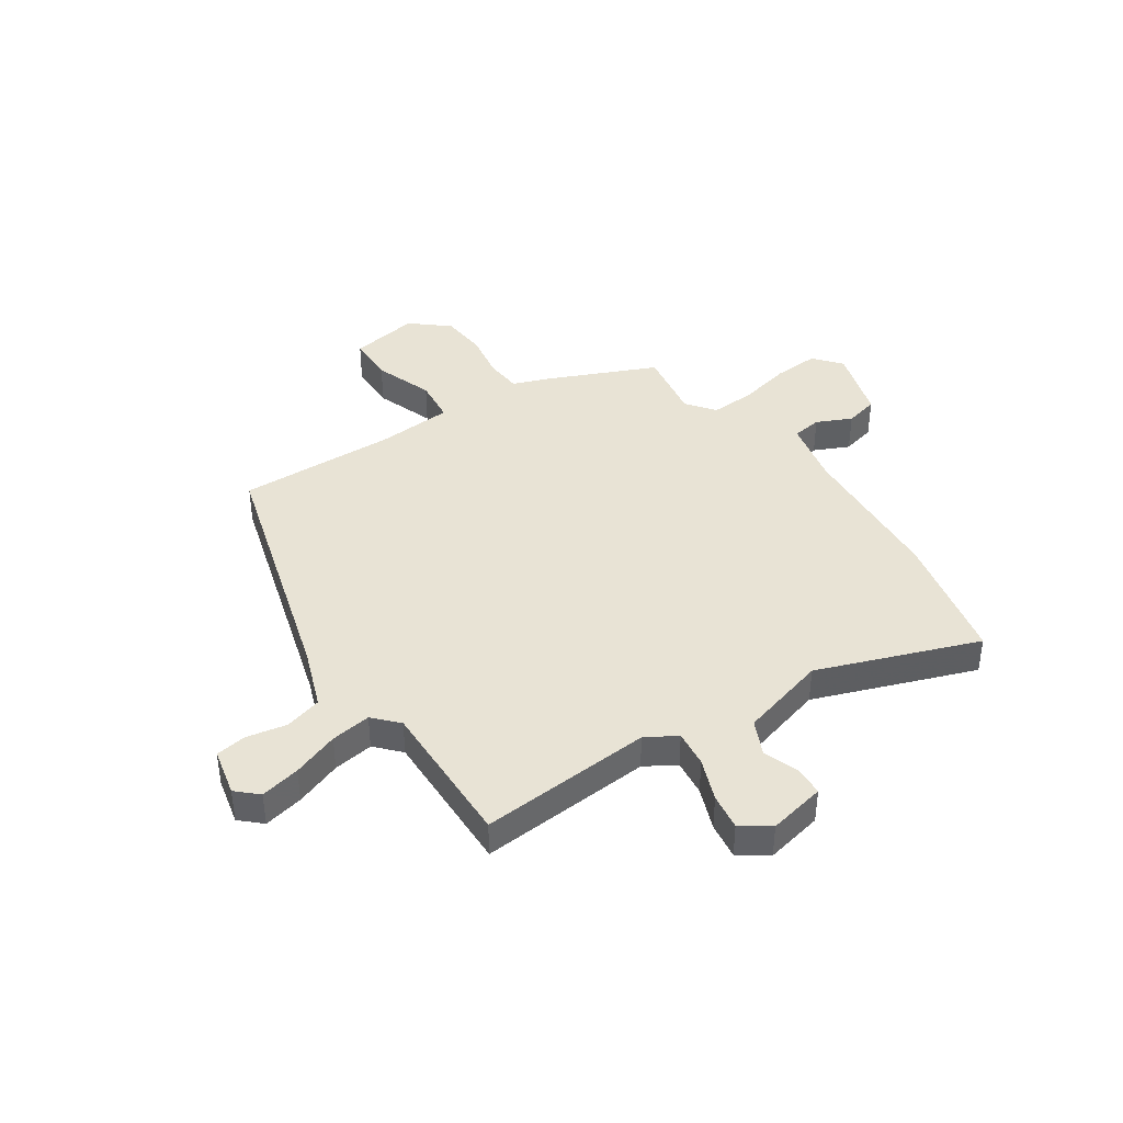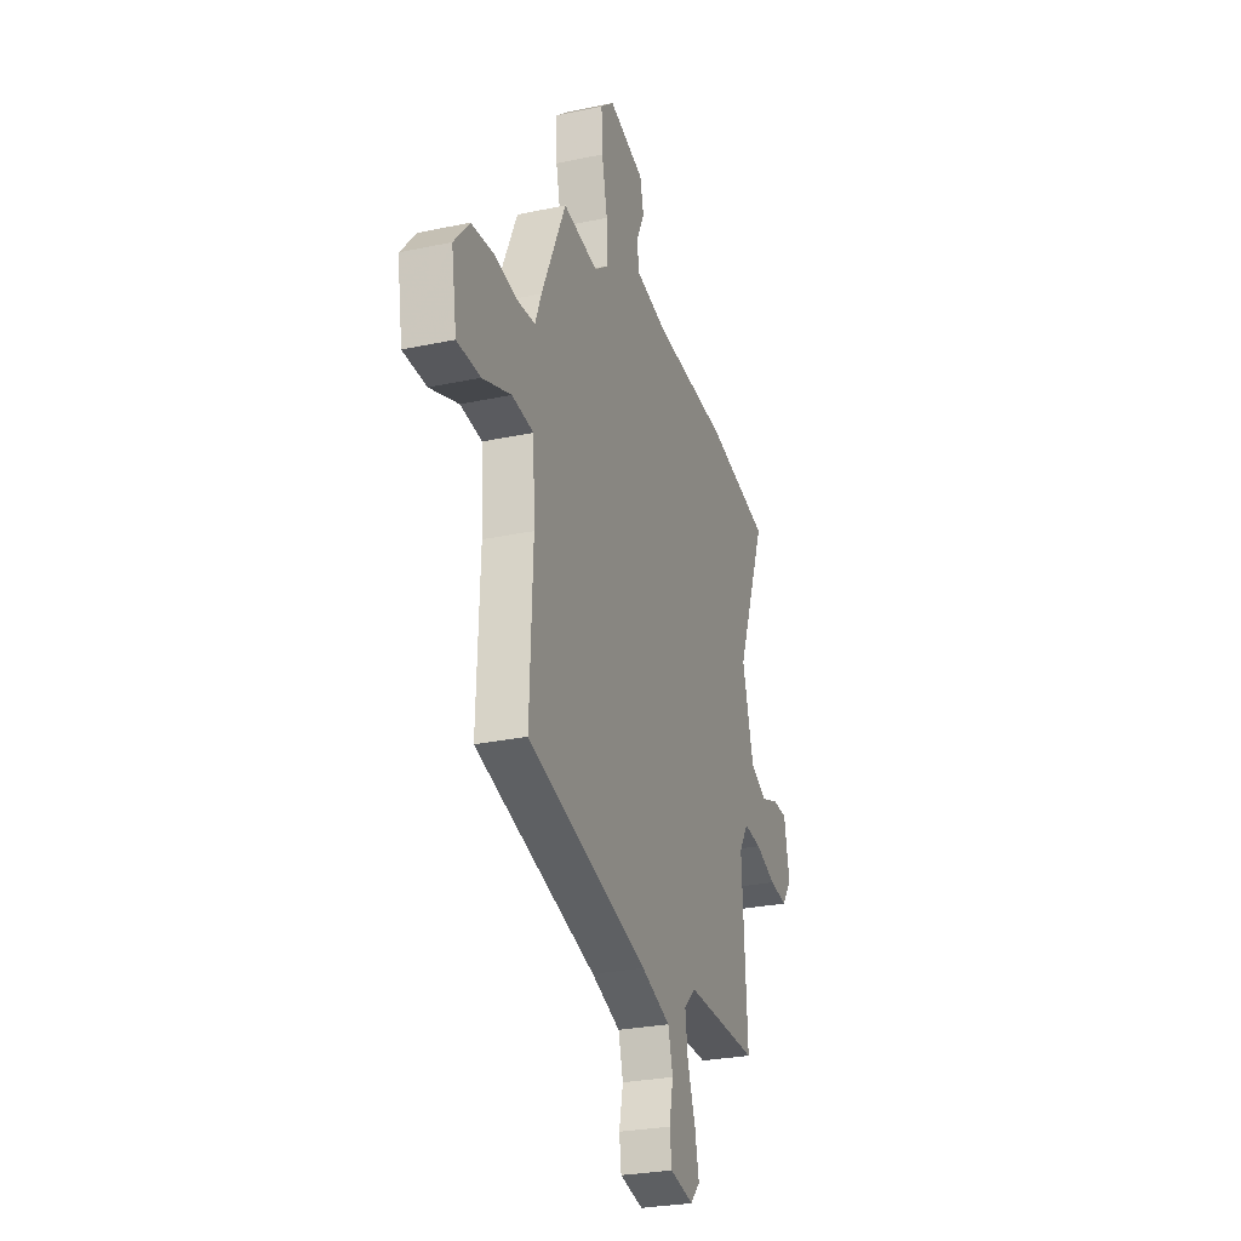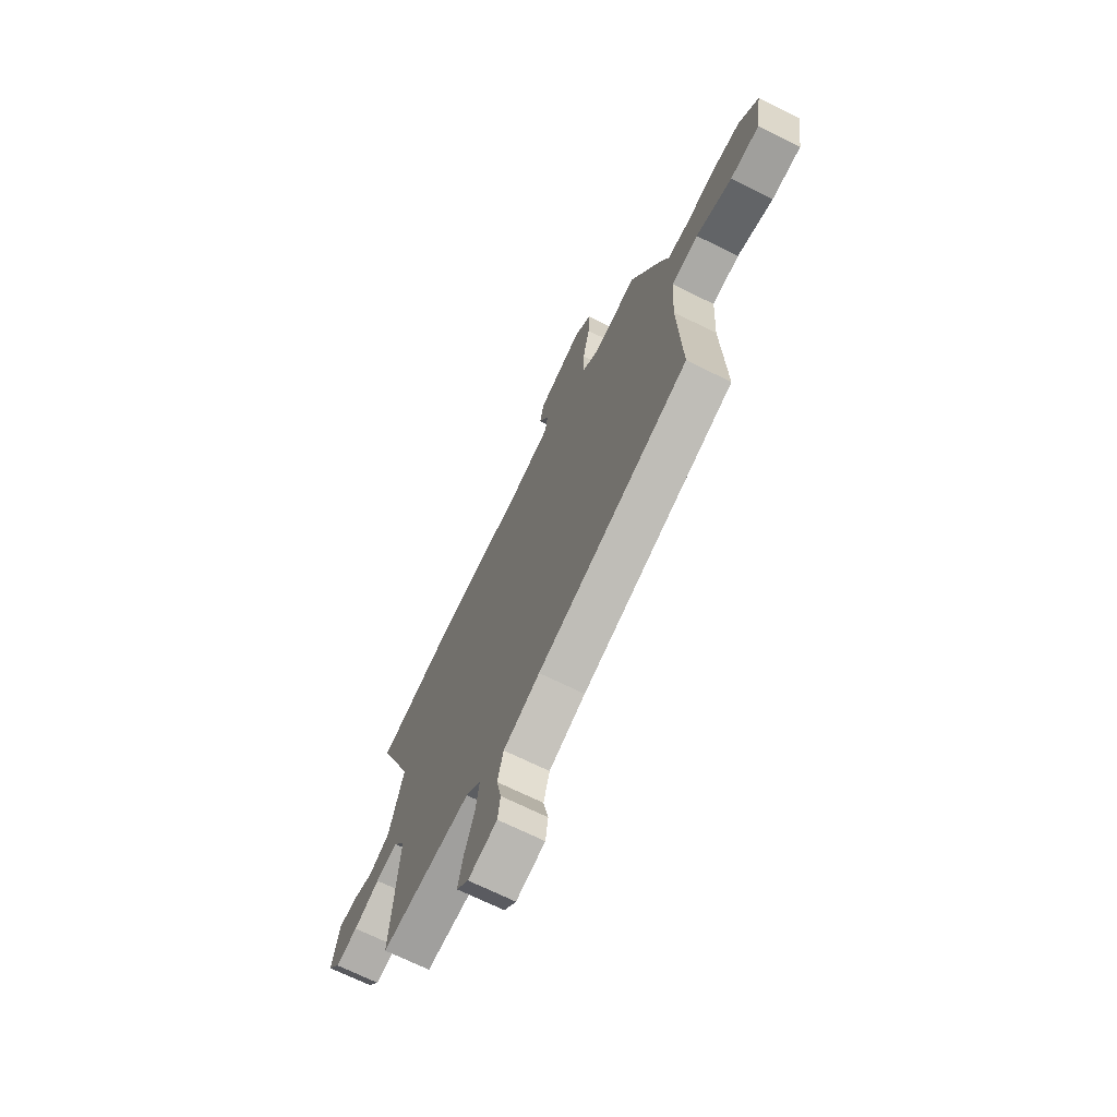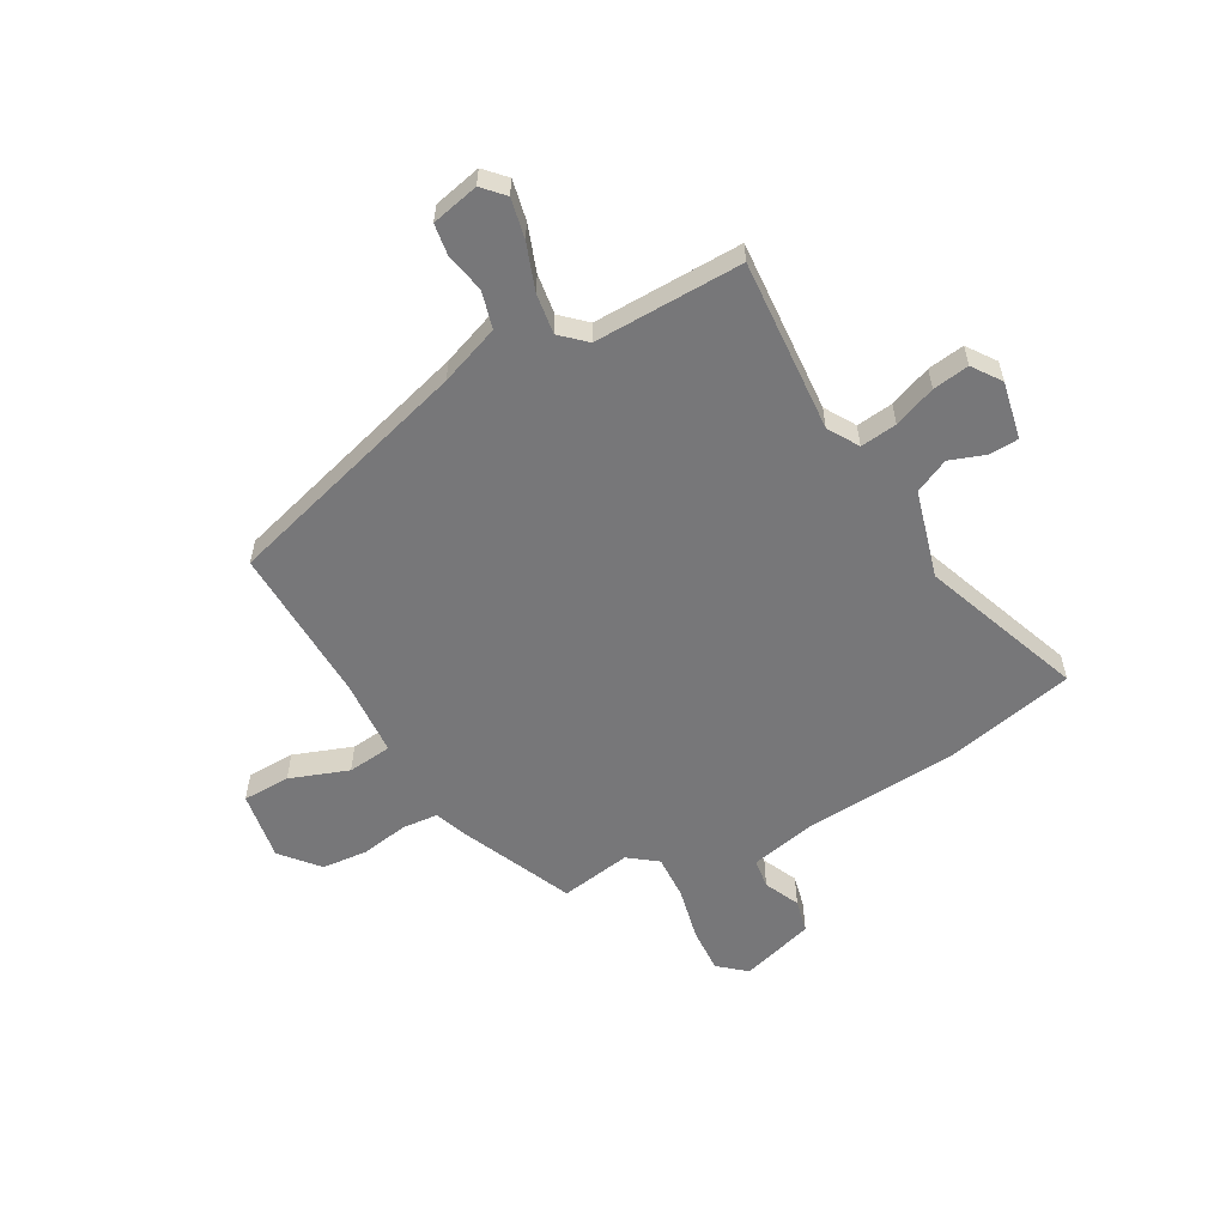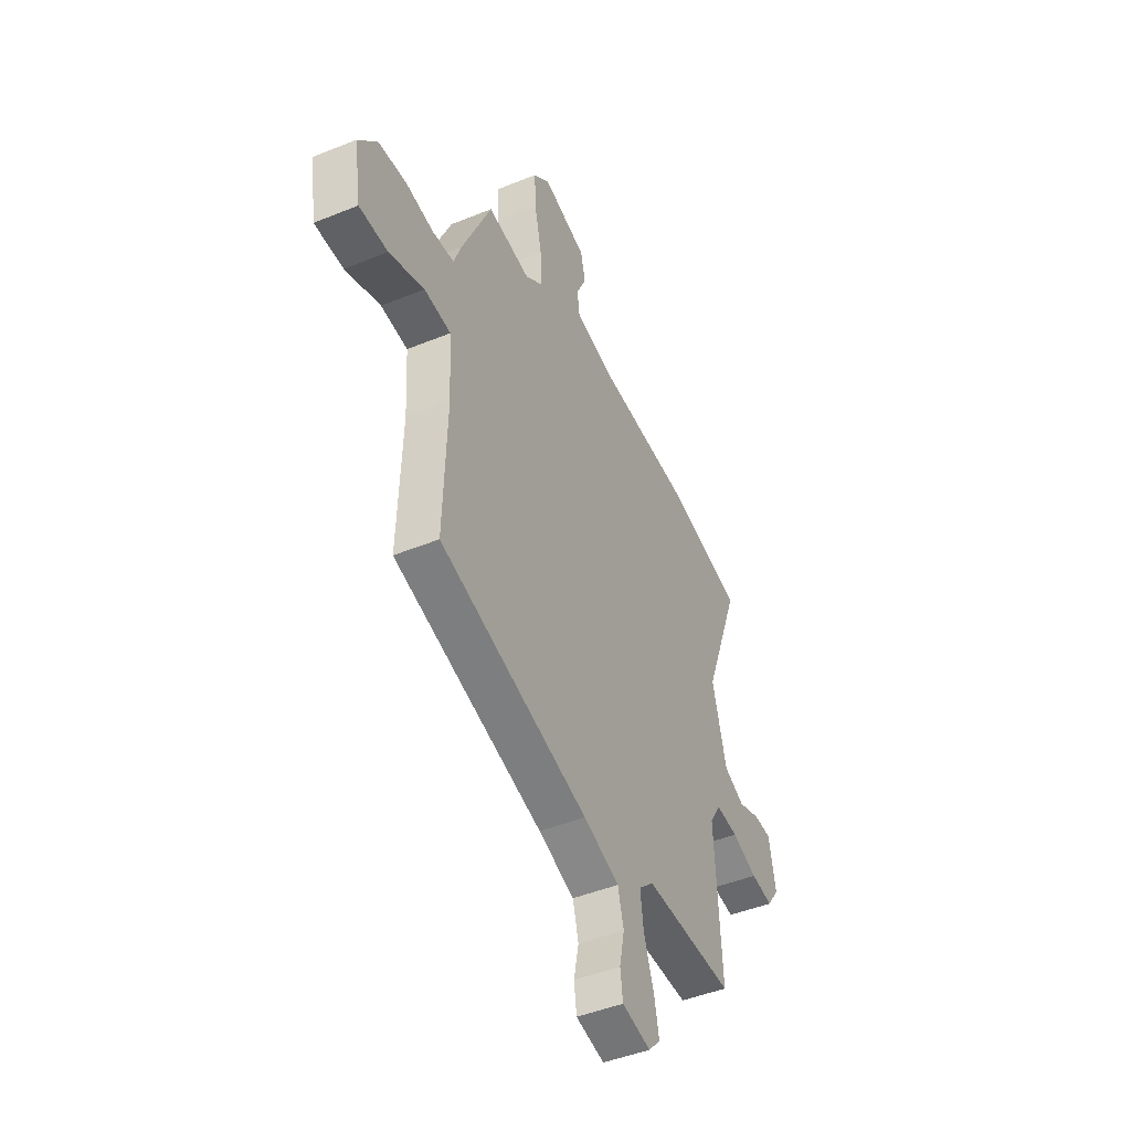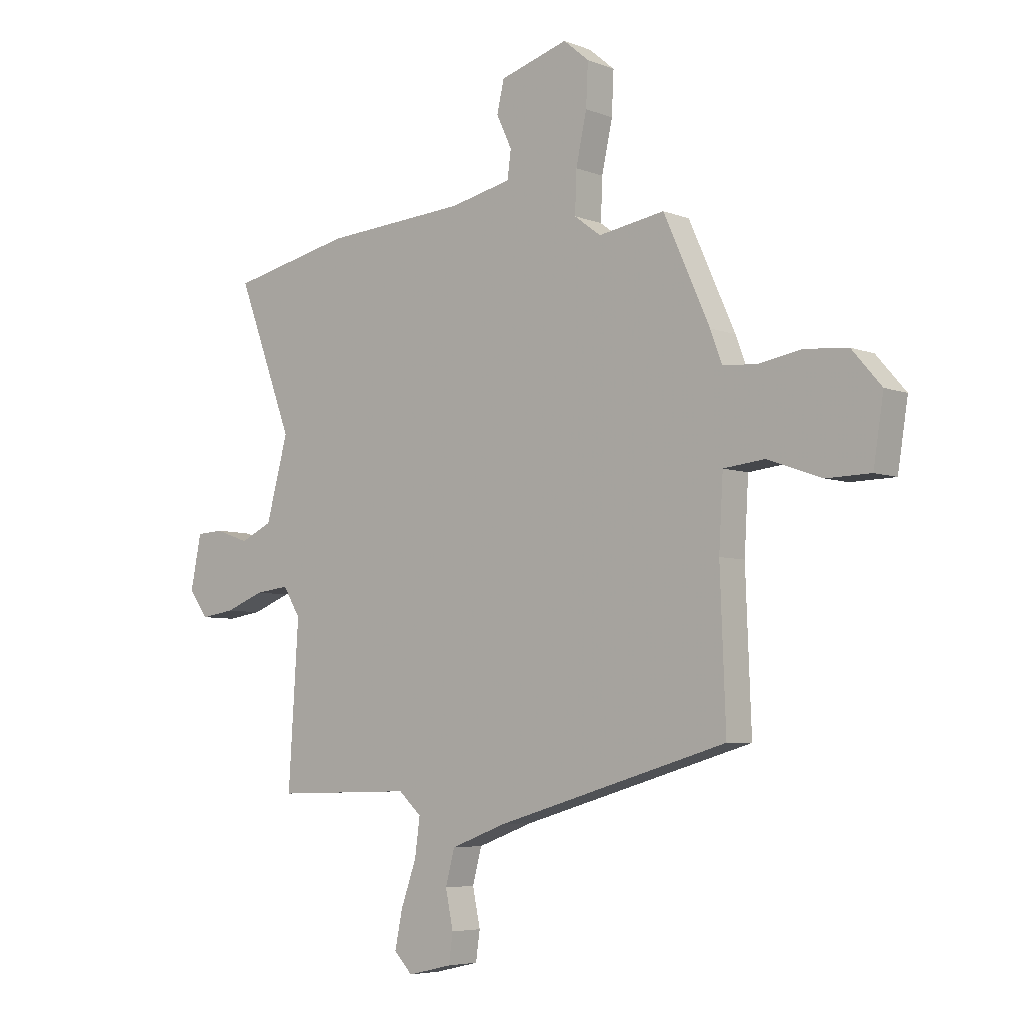
<metadata>
{"format":"obj","ext":"obj","renderer":"f3d","projection":"perspective","resolution":1024,"background":"white","views":[{"elev":41.2,"azim":-124.4,"up":"+Y"},{"elev":-27.3,"azim":108.2,"up":"+Z"},{"elev":-69.9,"azim":63.7,"up":"+Z"},{"elev":-57.2,"azim":-151.3,"up":"+Y"},{"elev":-45.4,"azim":115.3,"up":"+Z"},{"elev":-5.5,"azim":40.0,"up":"+Z"}]}
</metadata>
<code>
v -0.603 0.07 0.477
v -0.364 0.07 0.53
v -0.084 0.07 0.55
v 0.037 0.07 0.577
v 0.044 0.07 0.631
v 0.014 0.07 0.695
v 0.028 0.07 0.756
v 0.162 0.07 0.797
v 0.212 0.07 0.755
v 0.208 0.07 0.672
v 0.187 0.07 0.575
v 0.184 0.07 0.494
v 0.236 0.07 0.455
v 0.366 0.07 0.477
v 0.457 0.07 0.275
v 0.48 0.07 0.214
v 0.546 0.07 0.209
v 0.632 0.07 0.224
v 0.716 0.07 0.217
v 0.774 0.07 0.15
v 0.754 0.07 0.023
v 0.667 0.07 0.021
v 0.56 0.07 0.059
v 0.479 0.07 0.05
v 0.471 0.07 -0.089
v 0.482 0.07 -0.379
v 0.028 0.07 -0.513
v -0.081 0.07 -0.554
v -0.099 0.07 -0.622
v -0.084 0.07 -0.695
v -0.092 0.07 -0.752
v -0.179 0.07 -0.772
v -0.215 0.07 -0.734
v -0.2 0.07 -0.661
v -0.17 0.07 -0.576
v -0.16 0.07 -0.502
v -0.205 0.07 -0.461
v -0.477 0.07 -0.468
v -0.457 0.07 -0.151
v -0.491 0.07 -0.095
v -0.558 0.07 -0.103
v -0.635 0.07 -0.133
v -0.702 0.07 -0.143
v -0.739 0.07 -0.091
v -0.718 0.07 0.014
v -0.665 0.07 0.017
v -0.599 0.07 -0.006
v -0.536 0.07 0.024
v -0.493 0.07 0.184
v -0.603 0 0.477
v -0.364 0 0.53
v -0.084 0 0.55
v 0.037 0 0.577
v 0.044 0 0.631
v 0.014 0 0.695
v 0.028 0 0.756
v 0.162 0 0.797
v 0.212 0 0.755
v 0.208 0 0.672
v 0.187 0 0.575
v 0.184 0 0.494
v 0.236 0 0.455
v 0.366 0 0.477
v 0.457 0 0.275
v 0.48 0 0.214
v 0.546 0 0.209
v 0.632 0 0.224
v 0.716 0 0.217
v 0.774 0 0.15
v 0.754 0 0.023
v 0.667 0 0.021
v 0.56 0 0.059
v 0.479 0 0.05
v 0.471 0 -0.089
v 0.482 0 -0.379
v 0.028 0 -0.513
v -0.081 0 -0.554
v -0.099 0 -0.622
v -0.084 0 -0.695
v -0.092 0 -0.752
v -0.179 0 -0.772
v -0.215 0 -0.734
v -0.2 0 -0.661
v -0.17 0 -0.576
v -0.16 0 -0.502
v -0.205 0 -0.461
v -0.477 0 -0.468
v -0.457 0 -0.151
v -0.491 0 -0.095
v -0.558 0 -0.103
v -0.635 0 -0.133
v -0.702 0 -0.143
v -0.739 0 -0.091
v -0.718 0 0.014
v -0.665 0 0.017
v -0.599 0 -0.006
v -0.536 0 0.024
v -0.493 0 0.184
f 45 46 47
f 44 45 47
f 43 44 47
f 42 43 47
f 41 42 47
f 40 41 47 48
f 39 40 48 49
f 37 38 39
f 36 37 39 49
f 33 34 35
f 32 33 35
f 31 32 35
f 30 31 35
f 29 30 35
f 28 29 35 36
f 1 2 3
f 49 1 3
f 36 49 3
f 28 36 3
f 27 28 3
f 21 22 23
f 20 21 23
f 19 20 23
f 18 19 23
f 17 18 23
f 16 17 23 24
f 16 24 25
f 15 16 25
f 14 15 25
f 13 14 25
f 9 10 11
f 8 9 11
f 7 8 11
f 6 7 11
f 5 6 11
f 4 5 11 12
f 25 26 27
f 13 25 27
f 12 13 27
f 4 12 27
f 3 4 27
f 96 95 94
f 96 94 93
f 96 93 92
f 96 92 91
f 96 91 90
f 97 96 90 89
f 98 97 89 88
f 88 87 86
f 98 88 86 85
f 84 83 82
f 84 82 81
f 84 81 80
f 84 80 79
f 84 79 78
f 85 84 78 77
f 52 51 50
f 52 50 98
f 52 98 85
f 52 85 77
f 52 77 76
f 72 71 70
f 72 70 69
f 72 69 68
f 72 68 67
f 72 67 66
f 73 72 66 65
f 74 73 65
f 74 65 64
f 74 64 63
f 74 63 62
f 60 59 58
f 60 58 57
f 60 57 56
f 60 56 55
f 60 55 54
f 61 60 54 53
f 76 75 74
f 76 74 62
f 76 62 61
f 76 61 53
f 76 53 52
f 1 50 51 2
f 2 51 52 3
f 3 52 53 4
f 4 53 54 5
f 5 54 55 6
f 6 55 56 7
f 7 56 57 8
f 8 57 58 9
f 9 58 59 10
f 10 59 60 11
f 11 60 61 12
f 12 61 62 13
f 13 62 63 14
f 14 63 64 15
f 15 64 65 16
f 16 65 66 17
f 17 66 67 18
f 18 67 68 19
f 19 68 69 20
f 20 69 70 21
f 21 70 71 22
f 22 71 72 23
f 23 72 73 24
f 24 73 74 25
f 25 74 75 26
f 26 75 76 27
f 27 76 77 28
f 28 77 78 29
f 29 78 79 30
f 30 79 80 31
f 31 80 81 32
f 32 81 82 33
f 33 82 83 34
f 34 83 84 35
f 35 84 85 36
f 36 85 86 37
f 37 86 87 38
f 38 87 88 39
f 39 88 89 40
f 40 89 90 41
f 41 90 91 42
f 42 91 92 43
f 43 92 93 44
f 44 93 94 45
f 45 94 95 46
f 46 95 96 47
f 47 96 97 48
f 48 97 98 49
f 49 98 50 1

</code>
